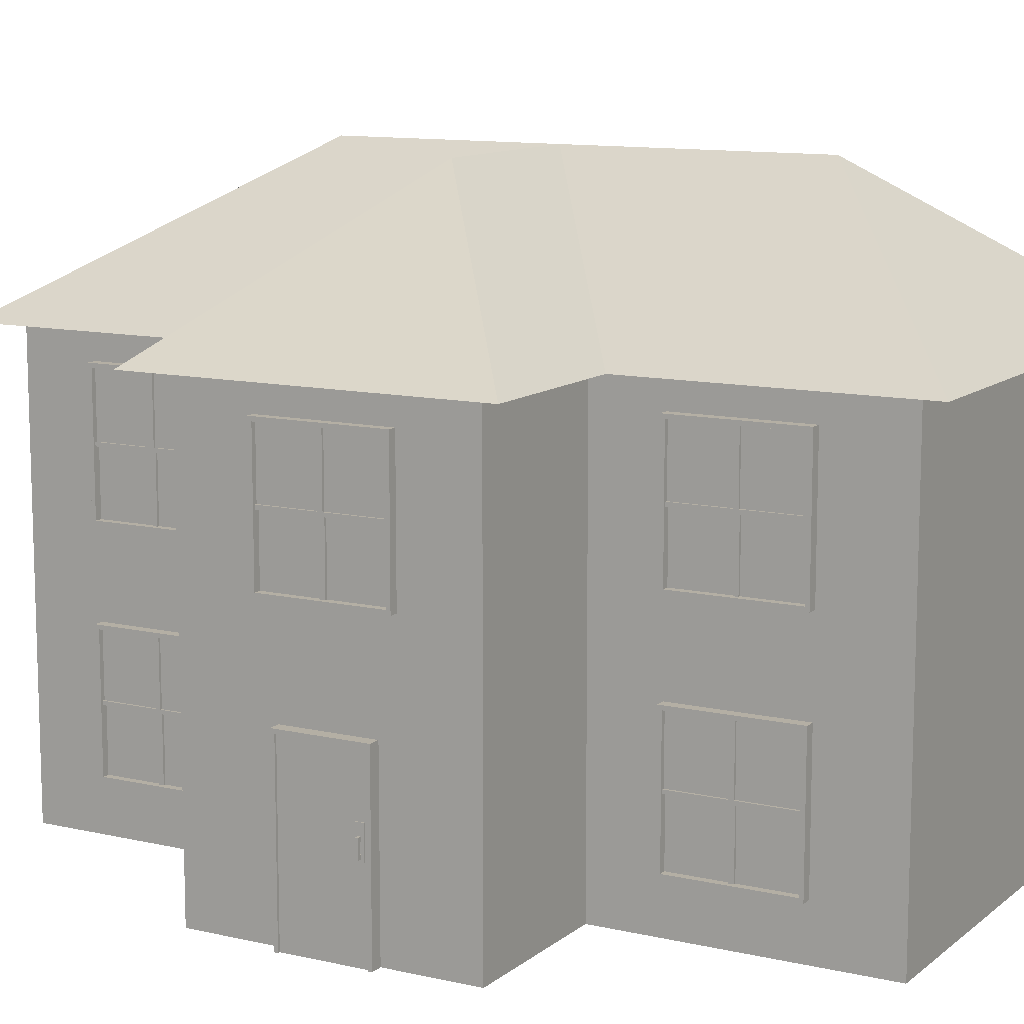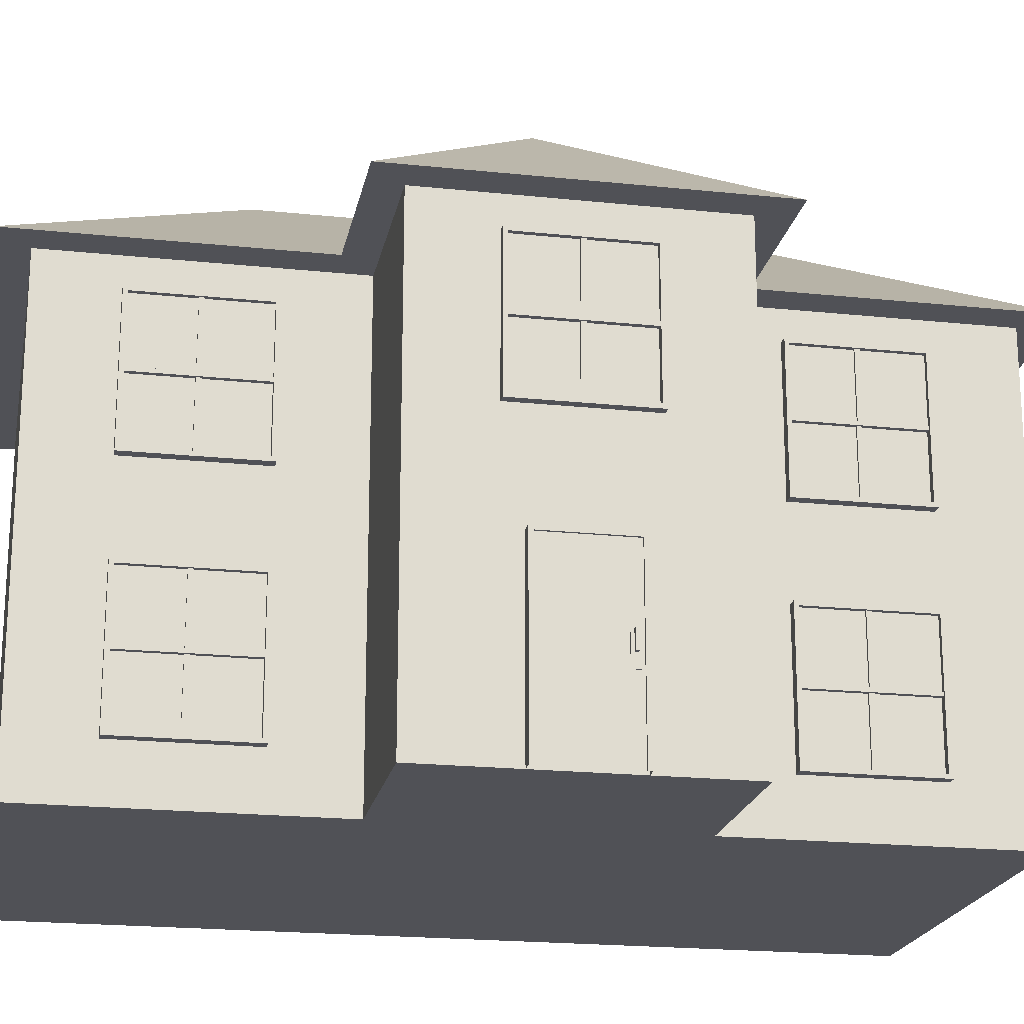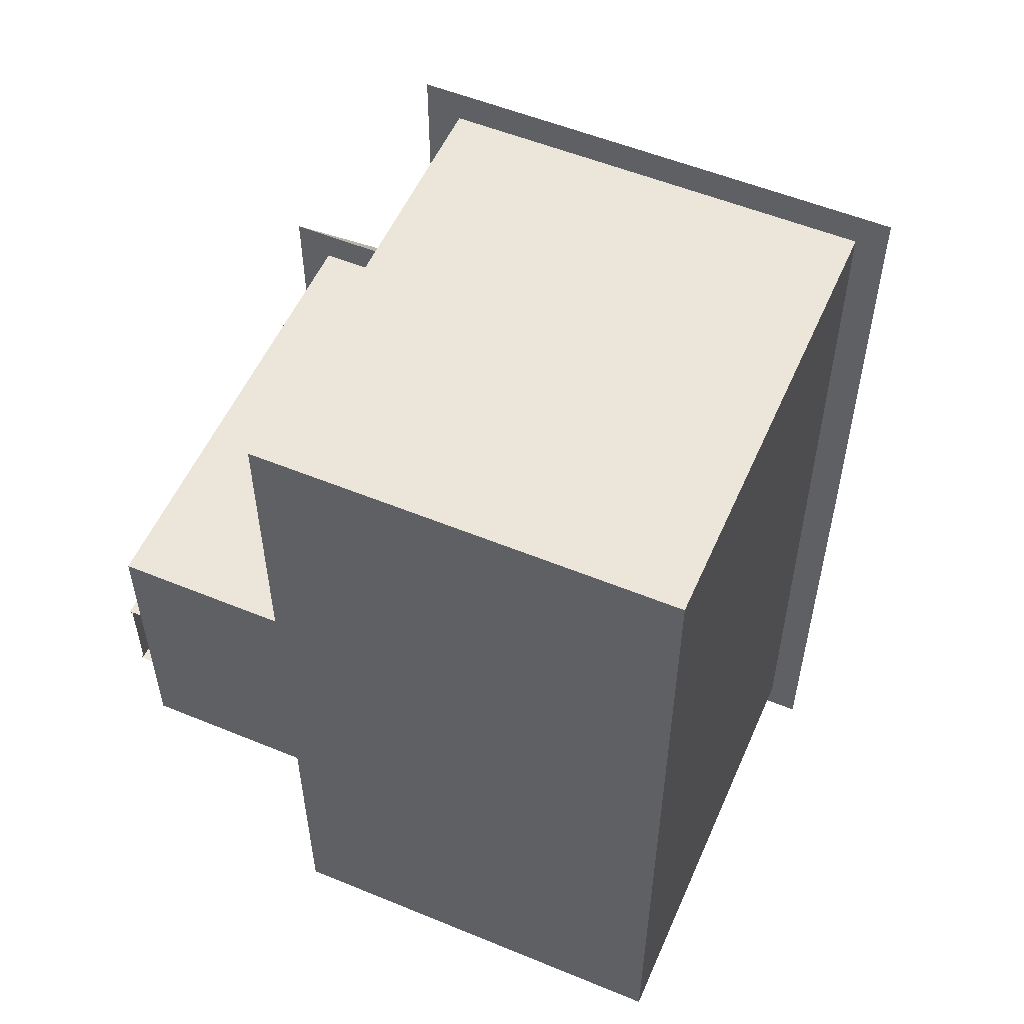
<metadata>
{"format":"obj","ext":"obj","renderer":"f3d","projection":"perspective","resolution":1024,"background":"white","views":[{"elev":11.3,"azim":-60.7,"up":"+Y"},{"elev":-20.4,"azim":-100.9,"up":"+Y"},{"elev":54.6,"azim":23.5,"up":"+Z"}]}
</metadata>
<code>
v  1022 0 166.7
v  1022 0 -166.7
v  1522 0 -0
v  1022 0 -500
v  1522 0 -500
v  1522 0 500
v  1022 0 500
v  821.6 0 166.7
v  821.6 0 -166.7
v  1022 550 500
v  1522 550 500
v  1558 550 539.6
v  980.3 550 539.6
v  1522 550 0
v  1560 550 0
v  1522 550 -500
v  1558 550 -537.2
v  1022 550 -500
v  980.3 550 -537.2
v  1022 550 -166.7
v  980.3 550 -203.9
v  821.6 550 -166.7
v  780.3 550 -203.9
v  821.6 550 166.7
v  780.3 550 206.3
v  1022 550 166.7
v  980.3 550 206.3
v  1272 735.2 308.8
v  1272 735.2 0
v  1272 735.2 -265.5
v  1053 735.2 -0
v  806.7 219.9 55.96
v  824.9 219.9 55.96
v  824.9 219.9 -54.04
v  806.7 219.9 -54.04
v  806.7 -0.0746 55.96
v  824.9 -0.0746 55.96
v  824.9 -0.0746 -54.04
v  806.7 -0.0746 -54.04
v  809.7 -0.0746 -49.04
v  809.7 -0.0746 50.96
v  809.7 214.9 50.96
v  809.7 214.9 -49.04
v  806.7 214.9 50.96
v  806.7 -0.0746 50.96
v  806.7 214.9 -49.04
v  806.7 -0.0746 -49.04
v  808.4 91.8 47.73
v  808.4 91.8 37.62
v  810.3 91.8 37.62
v  810.3 91.8 47.73
v  808.4 142.7 47.73
v  810.3 142.7 47.73
v  810.3 142.7 37.62
v  808.4 142.7 37.62
v  806.2 124.3 44.18
v  802.6 129.2 44.18
v  802.6 107.2 44.18
v  806.2 112 44.18
v  806.2 124.3 41.21
v  806.2 112 41.21
v  802.6 129.2 41.21
v  802.6 107.2 41.21
v  809 129.2 44.18
v  809 129.2 41.21
v  809 124.3 44.18
v  809 124.3 41.21
v  809 107.2 41.21
v  809 107.2 44.18
v  809 112 41.21
v  809 112 44.18
v  1009 341.7 -337.5
v  1040 341.7 -337.5
v  1040 341.7 -331.4
v  1009 341.7 -331.4
v  1040 512.7 -337.5
v  1009 512.7 -337.5
v  1009 512.7 -331.4
v  1040 512.7 -331.4
v  1040 429.6 -257.8
v  1009 429.6 -257.8
v  1009 424.7 -257.8
v  1040 424.7 -257.8
v  1009 429.6 -411.1
v  1040 429.6 -411.1
v  1040 424.7 -411.1
v  1009 424.7 -411.1
v  1012 429.5 -337.3
v  1012 424.9 -337.3
v  1012 424.9 -331.6
v  1012 429.5 -331.6
v  1009 346.7 -331.6
v  1009 346.7 -337.3
v  1009 429.5 -262.8
v  1009 424.9 -262.8
v  1009 507.7 -337.3
v  1009 507.7 -331.6
v  1009 424.9 -406.1
v  1009 429.5 -406.1
v  1040 512.7 -257.8
v  1009 512.7 -257.8
v  1009 341.7 -257.8
v  1040 341.7 -257.8
v  1009 512.7 -411.1
v  1040 512.7 -411.1
v  1040 341.7 -411.1
v  1009 341.7 -411.1
v  1012 507.7 -337.3
v  1012 507.7 -331.6
v  1015 346.7 -331.6
v  1015 424.9 -331.6
v  1015 424.9 -337.3
v  1015 346.7 -337.3
v  1009 507.7 -262.8
v  1009 346.7 -262.8
v  1009 346.7 -406.1
v  1009 507.7 -406.1
v  1012 429.5 -406.1
v  1012 424.9 -406.1
v  1012 424.9 -262.8
v  1012 429.5 -262.8
v  1015 507.7 -406.1
v  1015 429.5 -406.1
v  1015 429.5 -337.3
v  1015 507.7 -337.3
v  1015 429.5 -262.8
v  1015 507.7 -262.8
v  1015 507.7 -331.6
v  1015 429.5 -331.6
v  1018 346.7 -262.8
v  1018 424.9 -262.8
v  1018 424.9 -331.6
v  1018 346.7 -331.6
v  1018 424.9 -406.1
v  1018 346.7 -406.1
v  1018 346.7 -337.3
v  1018 424.9 -337.3
v  1012 346.7 -337.3
v  1012 346.7 -406.1
v  1012 346.7 -331.6
v  1012 346.7 -262.8
v  1012 507.7 -262.8
v  1012 507.7 -406.1
v  1015 424.9 -406.1
v  1015 346.7 -406.1
v  1015 346.7 -262.8
v  1015 424.9 -262.8
v  1009 341.7 321.9
v  1040 341.7 321.9
v  1040 341.7 328
v  1009 341.7 328
v  1040 512.7 321.9
v  1009 512.7 321.9
v  1009 512.7 328
v  1040 512.7 328
v  1040 429.6 401.6
v  1009 429.6 401.6
v  1009 424.7 401.6
v  1040 424.7 401.6
v  1009 429.6 248.3
v  1040 429.6 248.3
v  1040 424.7 248.3
v  1009 424.7 248.3
v  1012 429.5 322.1
v  1012 424.9 322.1
v  1012 424.9 327.8
v  1012 429.5 327.8
v  1009 346.7 327.8
v  1009 346.7 322.1
v  1009 429.5 396.6
v  1009 424.9 396.6
v  1009 507.7 322.1
v  1009 507.7 327.8
v  1009 424.9 253.3
v  1009 429.5 253.3
v  1040 512.7 401.6
v  1009 512.7 401.6
v  1009 341.7 401.6
v  1040 341.7 401.6
v  1009 512.7 248.3
v  1040 512.7 248.3
v  1040 341.7 248.3
v  1009 341.7 248.3
v  1012 507.7 322.1
v  1012 507.7 327.8
v  1015 346.7 327.8
v  1015 424.9 327.8
v  1015 424.9 322.1
v  1015 346.7 322.1
v  1009 507.7 396.6
v  1009 346.7 396.6
v  1009 346.7 253.3
v  1009 507.7 253.3
v  1012 429.5 253.3
v  1012 424.9 253.3
v  1012 424.9 396.6
v  1012 429.5 396.6
v  1015 507.7 253.3
v  1015 429.5 253.3
v  1015 429.5 322.1
v  1015 507.7 322.1
v  1015 429.5 396.6
v  1015 507.7 396.6
v  1015 507.7 327.8
v  1015 429.5 327.8
v  1018 346.7 396.6
v  1018 424.9 396.6
v  1018 424.9 327.8
v  1018 346.7 327.8
v  1018 424.9 253.3
v  1018 346.7 253.3
v  1018 346.7 322.1
v  1018 424.9 322.1
v  1012 346.7 322.1
v  1012 346.7 253.3
v  1012 346.7 327.8
v  1012 346.7 396.6
v  1012 507.7 396.6
v  1012 507.7 253.3
v  1015 424.9 253.3
v  1015 346.7 253.3
v  1015 346.7 396.6
v  1015 424.9 396.6
v  1009 63.96 -337.5
v  1040 63.96 -337.5
v  1040 63.96 -331.4
v  1009 63.96 -331.4
v  1040 235 -337.5
v  1009 235 -337.5
v  1009 235 -331.4
v  1040 235 -331.4
v  1040 151.9 -257.8
v  1009 151.9 -257.8
v  1009 147 -257.8
v  1040 147 -257.8
v  1009 151.9 -411.1
v  1040 151.9 -411.1
v  1040 147 -411.1
v  1009 147 -411.1
v  1012 151.8 -337.3
v  1012 147.2 -337.3
v  1012 147.2 -331.6
v  1012 151.8 -331.6
v  1009 68.96 -331.6
v  1009 68.96 -337.3
v  1009 151.8 -262.8
v  1009 147.2 -262.8
v  1009 230 -337.3
v  1009 230 -331.6
v  1009 147.2 -406.1
v  1009 151.8 -406.1
v  1040 235 -257.8
v  1009 235 -257.8
v  1009 63.96 -257.8
v  1040 63.96 -257.8
v  1009 235 -411.1
v  1040 235 -411.1
v  1040 63.96 -411.1
v  1009 63.96 -411.1
v  1012 230 -337.3
v  1012 230 -331.6
v  1015 68.96 -331.6
v  1015 147.2 -331.6
v  1015 147.2 -337.3
v  1015 68.96 -337.3
v  1009 230 -262.8
v  1009 68.96 -262.8
v  1009 68.96 -406.1
v  1009 230 -406.1
v  1012 151.8 -406.1
v  1012 147.2 -406.1
v  1012 147.2 -262.8
v  1012 151.8 -262.8
v  1015 230 -406.1
v  1015 151.8 -406.1
v  1015 151.8 -337.3
v  1015 230 -337.3
v  1015 151.8 -262.8
v  1015 230 -262.8
v  1015 230 -331.6
v  1015 151.8 -331.6
v  1018 68.96 -262.8
v  1018 147.2 -262.8
v  1018 147.2 -331.6
v  1018 68.96 -331.6
v  1018 147.2 -406.1
v  1018 68.96 -406.1
v  1018 68.96 -337.3
v  1018 147.2 -337.3
v  1012 68.96 -337.3
v  1012 68.96 -406.1
v  1012 68.96 -331.6
v  1012 68.96 -262.8
v  1012 230 -262.8
v  1012 230 -406.1
v  1015 147.2 -406.1
v  1015 68.96 -406.1
v  1015 68.96 -262.8
v  1015 147.2 -262.8
v  1009 63.96 321.9
v  1040 63.96 321.9
v  1040 63.96 328
v  1009 63.96 328
v  1040 235 321.9
v  1009 235 321.9
v  1009 235 328
v  1040 235 328
v  1040 151.9 401.6
v  1009 151.9 401.6
v  1009 147 401.6
v  1040 147 401.6
v  1009 151.9 248.3
v  1040 151.9 248.3
v  1040 147 248.3
v  1009 147 248.3
v  1012 151.8 322.1
v  1012 147.2 322.1
v  1012 147.2 327.8
v  1012 151.8 327.8
v  1009 68.96 327.8
v  1009 68.96 322.1
v  1009 151.8 396.6
v  1009 147.2 396.6
v  1009 230 322.1
v  1009 230 327.8
v  1009 147.2 253.3
v  1009 151.8 253.3
v  1040 235 401.6
v  1009 235 401.6
v  1009 63.96 401.6
v  1040 63.96 401.6
v  1009 235 248.3
v  1040 235 248.3
v  1040 63.96 248.3
v  1009 63.96 248.3
v  1012 230 322.1
v  1012 230 327.8
v  1015 68.96 327.8
v  1015 147.2 327.8
v  1015 147.2 322.1
v  1015 68.96 322.1
v  1009 230 396.6
v  1009 68.96 396.6
v  1009 68.96 253.3
v  1009 230 253.3
v  1012 151.8 253.3
v  1012 147.2 253.3
v  1012 147.2 396.6
v  1012 151.8 396.6
v  1015 230 253.3
v  1015 151.8 253.3
v  1015 151.8 322.1
v  1015 230 322.1
v  1015 151.8 396.6
v  1015 230 396.6
v  1015 230 327.8
v  1015 151.8 327.8
v  1018 68.96 396.6
v  1018 147.2 396.6
v  1018 147.2 327.8
v  1018 68.96 327.8
v  1018 147.2 253.3
v  1018 68.96 253.3
v  1018 68.96 322.1
v  1018 147.2 322.1
v  1012 68.96 322.1
v  1012 68.96 253.3
v  1012 68.96 327.8
v  1012 68.96 396.6
v  1012 230 396.6
v  1012 230 253.3
v  1015 147.2 253.3
v  1015 68.96 253.3
v  1015 68.96 396.6
v  1015 147.2 396.6
v  810.9 341.7 -2.971
v  842.5 341.7 -2.971
v  842.5 341.7 3.16
v  810.9 341.7 3.16
v  842.5 512.7 -2.971
v  810.9 512.7 -2.971
v  810.9 512.7 3.16
v  842.5 512.7 3.16
v  842.5 429.6 76.73
v  810.9 429.6 76.73
v  810.9 424.7 76.73
v  842.5 424.7 76.73
v  810.9 429.6 -76.54
v  842.5 429.6 -76.54
v  842.5 424.7 -76.54
v  810.9 424.7 -76.54
v  813.9 429.5 -2.771
v  813.9 424.9 -2.771
v  813.9 424.9 2.96
v  813.9 429.5 2.96
v  810.9 346.7 2.96
v  810.9 346.7 -2.771
v  810.9 429.5 71.73
v  810.9 424.9 71.73
v  810.9 507.7 -2.771
v  810.9 507.7 2.96
v  810.9 424.9 -71.54
v  810.9 429.5 -71.54
v  842.5 512.7 76.73
v  810.9 512.7 76.73
v  810.9 341.7 76.73
v  842.5 341.7 76.73
v  810.9 512.7 -76.54
v  842.5 512.7 -76.54
v  842.5 341.7 -76.54
v  810.9 341.7 -76.54
v  813.9 507.7 -2.771
v  813.9 507.7 2.96
v  816.9 346.7 2.96
v  816.9 424.9 2.96
v  816.9 424.9 -2.771
v  816.9 346.7 -2.771
v  810.9 507.7 71.73
v  810.9 346.7 71.73
v  810.9 346.7 -71.54
v  810.9 507.7 -71.54
v  813.9 429.5 -71.54
v  813.9 424.9 -71.54
v  813.9 424.9 71.73
v  813.9 429.5 71.73
v  816.9 507.7 -71.54
v  816.9 429.5 -71.54
v  816.9 429.5 -2.771
v  816.9 507.7 -2.771
v  816.9 429.5 71.73
v  816.9 507.7 71.73
v  816.9 507.7 2.96
v  816.9 429.5 2.96
v  819.9 346.7 71.73
v  819.9 424.9 71.73
v  819.9 424.9 2.96
v  819.9 346.7 2.96
v  819.9 424.9 -71.54
v  819.9 346.7 -71.54
v  819.9 346.7 -2.771
v  819.9 424.9 -2.771
v  813.9 346.7 -2.771
v  813.9 346.7 -71.54
v  813.9 346.7 2.96
v  813.9 346.7 71.73
v  813.9 507.7 71.73
v  813.9 507.7 -71.54
v  816.9 424.9 -71.54
v  816.9 346.7 -71.54
v  816.9 346.7 71.73
v  816.9 424.9 71.73
g House_Varient_002
f 1 2 3
f 4 5 3 2
f 6 7 1 3
f 2 1 8 9
f 10 11 12 13
f 11 14 15 12
f 14 16 17 15
f 16 18 19 17
f 18 20 21 19
f 20 22 23 21
f 22 24 25 23
f 24 26 27 25
f 26 10 13 27
f 13 12 28
f 12 15 29 28
f 15 17 30 29
f 17 19 30
f 19 21 29 30
f 21 23 31 29
f 23 25 31
f 25 27 29 31
f 27 13 28 29
f 32 33 34 35
f 36 37 33 32
f 38 39 35 34
f 40 41 42 43
f 36 32 44 45
f 32 35 46 44
f 35 39 47 46
f 45 44 42 41
f 44 46 43 42
f 46 47 40 43
f 48 49 50 51
f 52 53 54 55
f 48 51 53 52
f 50 49 55 54
f 49 48 52 55
f 56 57 58 59
f 60 56 59 61
f 62 60 61 63
f 57 62 63 58
f 62 57 64 65
f 57 56 66 64
f 56 60 67 66
f 60 62 65 67
f 58 63 68 69
f 63 61 70 68
f 61 59 71 70
f 59 58 69 71
f 72 73 74 75
f 76 77 78 79
f 80 81 82 83
f 84 85 86 87
f 88 89 90 91
f 75 92 93 72
f 81 94 95 82
f 77 96 97 78
f 87 98 99 84
f 100 101 81 80
f 102 103 83 82
f 104 105 85 84
f 106 107 87 86
f 108 88 91 109
f 110 111 112 113
f 81 101 114 94
f 115 102 82 95
f 87 107 116 98
f 117 104 84 99
f 107 106 73 72
f 103 102 75 74
f 105 104 77 76
f 101 100 79 78
f 118 119 89 88
f 120 121 91 90
f 75 102 115 92
f 116 107 72 93
f 77 104 117 96
f 114 101 78 97
f 122 123 124 125
f 126 127 128 129
f 130 131 132 133
f 134 135 136 137
f 116 93 138 139
f 93 92 140 138
f 92 115 141 140
f 115 95 120 141
f 95 94 121 120
f 94 114 142 121
f 114 97 109 142
f 97 96 108 109
f 96 117 143 108
f 117 99 118 143
f 99 98 119 118
f 98 116 139 119
f 89 119 144 112
f 119 139 145 144
f 139 138 113 145
f 138 140 110 113
f 140 141 146 110
f 141 120 147 146
f 120 90 111 147
f 90 89 112 111
f 118 88 124 123
f 88 108 125 124
f 108 143 122 125
f 143 118 123 122
f 91 121 126 129
f 121 142 127 126
f 142 109 128 127
f 109 91 129 128
f 111 110 133 132
f 110 146 130 133
f 146 147 131 130
f 147 111 132 131
f 113 112 137 136
f 112 144 134 137
f 144 145 135 134
f 145 113 136 135
f 148 149 150 151
f 152 153 154 155
f 156 157 158 159
f 160 161 162 163
f 164 165 166 167
f 151 168 169 148
f 157 170 171 158
f 153 172 173 154
f 163 174 175 160
f 176 177 157 156
f 178 179 159 158
f 180 181 161 160
f 182 183 163 162
f 184 164 167 185
f 186 187 188 189
f 157 177 190 170
f 191 178 158 171
f 163 183 192 174
f 193 180 160 175
f 183 182 149 148
f 179 178 151 150
f 181 180 153 152
f 177 176 155 154
f 194 195 165 164
f 196 197 167 166
f 151 178 191 168
f 192 183 148 169
f 153 180 193 172
f 190 177 154 173
f 198 199 200 201
f 202 203 204 205
f 206 207 208 209
f 210 211 212 213
f 192 169 214 215
f 169 168 216 214
f 168 191 217 216
f 191 171 196 217
f 171 170 197 196
f 170 190 218 197
f 190 173 185 218
f 173 172 184 185
f 172 193 219 184
f 193 175 194 219
f 175 174 195 194
f 174 192 215 195
f 165 195 220 188
f 195 215 221 220
f 215 214 189 221
f 214 216 186 189
f 216 217 222 186
f 217 196 223 222
f 196 166 187 223
f 166 165 188 187
f 194 164 200 199
f 164 184 201 200
f 184 219 198 201
f 219 194 199 198
f 167 197 202 205
f 197 218 203 202
f 218 185 204 203
f 185 167 205 204
f 187 186 209 208
f 186 222 206 209
f 222 223 207 206
f 223 187 208 207
f 189 188 213 212
f 188 220 210 213
f 220 221 211 210
f 221 189 212 211
f 26 1 7 10
f 24 8 1 26
f 22 9 8 24
f 20 2 9 22
f 18 4 2 20
f 18 16 5 4
f 14 3 5 16
f 11 6 3 14
f 11 10 7 6
f 224 225 226 227
f 228 229 230 231
f 232 233 234 235
f 236 237 238 239
f 240 241 242 243
f 227 244 245 224
f 233 246 247 234
f 229 248 249 230
f 239 250 251 236
f 252 253 233 232
f 254 255 235 234
f 256 257 237 236
f 258 259 239 238
f 260 240 243 261
f 262 263 264 265
f 233 253 266 246
f 267 254 234 247
f 239 259 268 250
f 269 256 236 251
f 259 258 225 224
f 255 254 227 226
f 257 256 229 228
f 253 252 231 230
f 270 271 241 240
f 272 273 243 242
f 227 254 267 244
f 268 259 224 245
f 229 256 269 248
f 266 253 230 249
f 274 275 276 277
f 278 279 280 281
f 282 283 284 285
f 286 287 288 289
f 268 245 290 291
f 245 244 292 290
f 244 267 293 292
f 267 247 272 293
f 247 246 273 272
f 246 266 294 273
f 266 249 261 294
f 249 248 260 261
f 248 269 295 260
f 269 251 270 295
f 251 250 271 270
f 250 268 291 271
f 241 271 296 264
f 271 291 297 296
f 291 290 265 297
f 290 292 262 265
f 292 293 298 262
f 293 272 299 298
f 272 242 263 299
f 242 241 264 263
f 270 240 276 275
f 240 260 277 276
f 260 295 274 277
f 295 270 275 274
f 243 273 278 281
f 273 294 279 278
f 294 261 280 279
f 261 243 281 280
f 263 262 285 284
f 262 298 282 285
f 298 299 283 282
f 299 263 284 283
f 265 264 289 288
f 264 296 286 289
f 296 297 287 286
f 297 265 288 287
f 300 301 302 303
f 304 305 306 307
f 308 309 310 311
f 312 313 314 315
f 316 317 318 319
f 303 320 321 300
f 309 322 323 310
f 305 324 325 306
f 315 326 327 312
f 328 329 309 308
f 330 331 311 310
f 332 333 313 312
f 334 335 315 314
f 336 316 319 337
f 338 339 340 341
f 309 329 342 322
f 343 330 310 323
f 315 335 344 326
f 345 332 312 327
f 335 334 301 300
f 331 330 303 302
f 333 332 305 304
f 329 328 307 306
f 346 347 317 316
f 348 349 319 318
f 303 330 343 320
f 344 335 300 321
f 305 332 345 324
f 342 329 306 325
f 350 351 352 353
f 354 355 356 357
f 358 359 360 361
f 362 363 364 365
f 344 321 366 367
f 321 320 368 366
f 320 343 369 368
f 343 323 348 369
f 323 322 349 348
f 322 342 370 349
f 342 325 337 370
f 325 324 336 337
f 324 345 371 336
f 345 327 346 371
f 327 326 347 346
f 326 344 367 347
f 317 347 372 340
f 347 367 373 372
f 367 366 341 373
f 366 368 338 341
f 368 369 374 338
f 369 348 375 374
f 348 318 339 375
f 318 317 340 339
f 346 316 352 351
f 316 336 353 352
f 336 371 350 353
f 371 346 351 350
f 319 349 354 357
f 349 370 355 354
f 370 337 356 355
f 337 319 357 356
f 339 338 361 360
f 338 374 358 361
f 374 375 359 358
f 375 339 360 359
f 341 340 365 364
f 340 372 362 365
f 372 373 363 362
f 373 341 364 363
f 376 377 378 379
f 380 381 382 383
f 384 385 386 387
f 388 389 390 391
f 392 393 394 395
f 379 396 397 376
f 385 398 399 386
f 381 400 401 382
f 391 402 403 388
f 404 405 385 384
f 406 407 387 386
f 408 409 389 388
f 410 411 391 390
f 412 392 395 413
f 414 415 416 417
f 385 405 418 398
f 419 406 386 399
f 391 411 420 402
f 421 408 388 403
f 411 410 377 376
f 407 406 379 378
f 409 408 381 380
f 405 404 383 382
f 422 423 393 392
f 424 425 395 394
f 379 406 419 396
f 420 411 376 397
f 381 408 421 400
f 418 405 382 401
f 426 427 428 429
f 430 431 432 433
f 434 435 436 437
f 438 439 440 441
f 420 397 442 443
f 397 396 444 442
f 396 419 445 444
f 419 399 424 445
f 399 398 425 424
f 398 418 446 425
f 418 401 413 446
f 401 400 412 413
f 400 421 447 412
f 421 403 422 447
f 403 402 423 422
f 402 420 443 423
f 393 423 448 416
f 423 443 449 448
f 443 442 417 449
f 442 444 414 417
f 444 445 450 414
f 445 424 451 450
f 424 394 415 451
f 394 393 416 415
f 422 392 428 427
f 392 412 429 428
f 412 447 426 429
f 447 422 427 426
f 395 425 430 433
f 425 446 431 430
f 446 413 432 431
f 413 395 433 432
f 415 414 437 436
f 414 450 434 437
f 450 451 435 434
f 451 415 436 435
f 417 416 441 440
f 416 448 438 441
f 448 449 439 438
f 449 417 440 439

</code>
